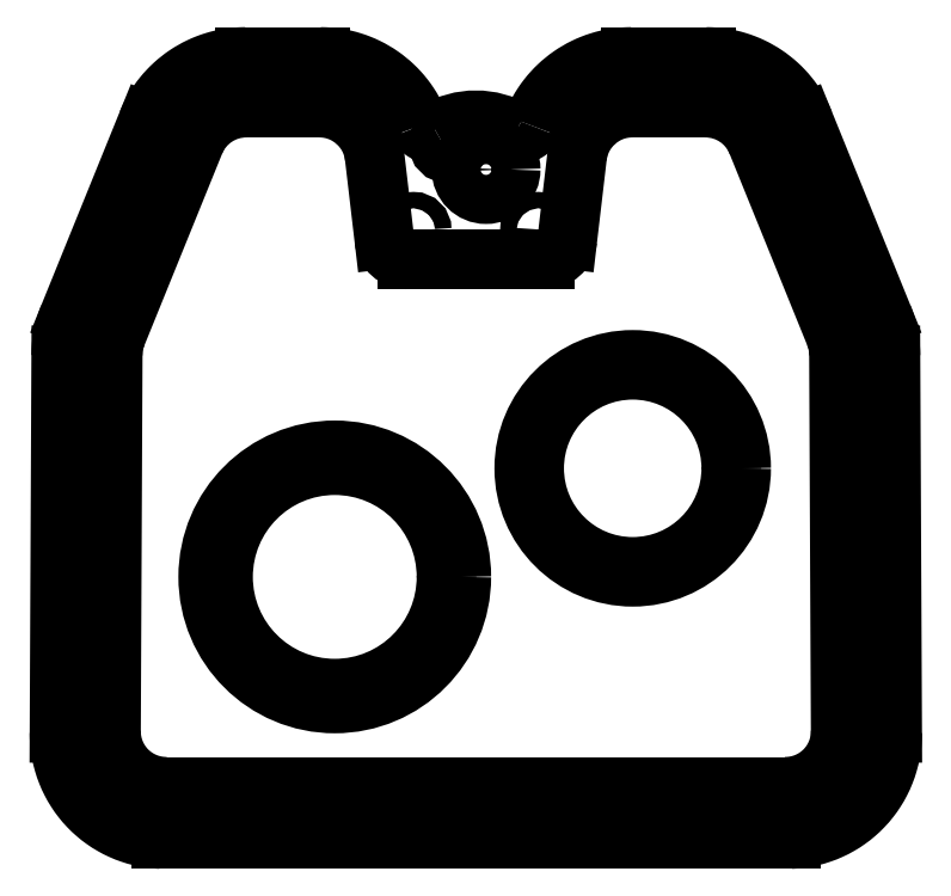
<metadata>
{"format":"dxf","ext":"dxf","renderer":"ezdxf+matplotlib","layout":"modelspace","background":"white","min_lineweight":24,"dpi":150}
</metadata>
<code>
0
SECTION
2
ENTITIES
0
CIRCLE
8
0
10
1.996
20
0.7467
30
0
40
1.379
0
CIRCLE
8
0
10
1.996
20
0.7467
30
0
40
1.255
0
CIRCLE
8
0
10
-1.795
20
-0.635
30
0
40
1.422
0
CIRCLE
8
0
10
-1.795
20
-0.635
30
0
40
1.61
0
CIRCLE
8
0
10
-5.013
20
0.3853
30
0
40
0.1043
0
CIRCLE
8
0
10
-4.427
20
3.811
30
0
40
0.1042
0
CIRCLE
8
0
10
-1.262
20
5.439
30
0
40
0.1042
0
CIRCLE
8
0
10
0.7936
20
3.779
30
0
40
0.1043
0
CIRCLE
8
0
10
3.533
20
5.527
30
0
40
0.1043
0
CIRCLE
8
0
10
4.985
20
2.385
30
0
40
0.1042
0
CIRCLE
8
0
10
5.021
20
-1.384
30
0
40
0.1042
0
CIRCLE
8
0
10
2.717
20
-3.701
30
0
40
0.1042
0
CIRCLE
8
0
10
-0.7166
20
-3.701
30
0
40
0.1043
0
CIRCLE
8
0
10
-0.35
20
4.879
30
0
40
0.125
0
CIRCLE
8
0
10
-5.021
20
-1.384
30
0
40
0.1042
0
SPLINE
8
0
210
0
220
0
230
1
70
     8
71
     3
72
    24
73
    20
74
     0
42
1e-08
43
1e-08
12
1
22
0
32
0
13
1
23
0
33
0
40
0
40
0
40
0
40
0
40
0.04558
40
0.0911
40
0.1366
40
0.182
40
0.2274
40
0.2728
40
0.3182
40
0.3636
40
0.4091
40
0.4546
40
0.5001
40
0.5836
40
0.6669
40
0.7501
40
0.8333
40
0.9165
40
1
40
1
40
1
40
1
10
-5.177
20
2.683
30
0
10
-5.18
20
2.676
30
0
10
-5.186
20
2.661
30
0
10
-5.194
20
2.64
30
0
10
-5.202
20
2.618
30
0
10
-5.209
20
2.596
30
0
10
-5.216
20
2.573
30
0
10
-5.223
20
2.551
30
0
10
-5.229
20
2.529
30
0
10
-5.235
20
2.506
30
0
10
-5.241
20
2.483
30
0
10
-5.246
20
2.461
30
0
10
-5.252
20
2.431
30
0
10
-5.258
20
2.396
30
0
10
-5.264
20
2.353
30
0
10
-5.269
20
2.311
30
0
10
-5.273
20
2.268
30
0
10
-5.275
20
2.226
30
0
10
-5.276
20
2.197
30
0
10
-5.276
20
2.183
30
0
0
SPLINE
8
0
210
0
220
0
230
1
70
     8
71
     3
72
    31
73
    27
74
     0
42
1e-08
43
1e-08
12
1
22
0
32
0
13
1
23
0
33
0
40
0
40
0
40
0
40
0
40
0.01397
40
0.02792
40
0.04186
40
0.0558
40
0.06973
40
0.08366
40
0.09761
40
0.1116
40
0.1255
40
0.1882
40
0.251
40
0.3131
40
0.3753
40
0.5005
40
0.6249
40
0.6874
40
0.7498
40
0.8123
40
0.8749
40
0.8999
40
0.9249
40
0.9499
40
0.9749
40
1
40
1
40
1
40
1
10
4.18
20
5.142
30
0
10
4.177
20
5.149
30
0
10
4.171
20
5.162
30
0
10
4.163
20
5.183
30
0
10
4.153
20
5.203
30
0
10
4.144
20
5.223
30
0
10
4.134
20
5.243
30
0
10
4.124
20
5.263
30
0
10
4.113
20
5.282
30
0
10
4.102
20
5.302
30
0
10
4.078
20
5.343
30
0
10
4.038
20
5.406
30
0
10
3.978
20
5.486
30
0
10
3.912
20
5.56
30
0
10
3.818
20
5.653
30
0
10
3.687
20
5.756
30
0
10
3.542
20
5.839
30
0
10
3.421
20
5.891
30
0
10
3.326
20
5.924
30
0
10
3.23
20
5.949
30
0
10
3.151
20
5.964
30
0
10
3.092
20
5.972
30
0
10
3.052
20
5.976
30
0
10
3.013
20
5.979
30
0
10
2.973
20
5.981
30
0
10
2.946
20
5.981
30
0
10
2.933
20
5.981
30
0
0
SPLINE
8
0
210
0
220
0
230
1
70
     8
71
     3
72
    24
73
    20
74
     0
42
1e-08
43
1e-08
12
1
22
0
32
0
13
1
23
0
33
0
40
0
40
0
40
0
40
0
40
0.04556
40
0.09106
40
0.1365
40
0.1819
40
0.2273
40
0.2727
40
0.3181
40
0.3636
40
0.409
40
0.4545
40
0.5001
40
0.5835
40
0.6668
40
0.75
40
0.8332
40
0.9165
40
1
40
1
40
1
40
1
10
5.276
20
2.183
30
0
10
5.276
20
2.191
30
0
10
5.276
20
2.206
30
0
10
5.275
20
2.23
30
0
10
5.274
20
2.253
30
0
10
5.272
20
2.276
30
0
10
5.27
20
2.299
30
0
10
5.268
20
2.323
30
0
10
5.265
20
2.346
30
0
10
5.262
20
2.369
30
0
10
5.259
20
2.392
30
0
10
5.255
20
2.415
30
0
10
5.249
20
2.444
30
0
10
5.242
20
2.48
30
0
10
5.231
20
2.521
30
0
10
5.22
20
2.562
30
0
10
5.207
20
2.603
30
0
10
5.193
20
2.643
30
0
10
5.182
20
2.67
30
0
10
5.177
20
2.683
30
0
0
SPLINE
8
0
210
0
220
0
230
1
70
     8
71
     3
72
    36
73
    32
74
     0
42
1e-08
43
1e-08
12
1
22
0
32
0
13
1
23
0
33
0
40
0
40
0
40
0
40
0
40
0.01143
40
0.02284
40
0.03425
40
0.04564
40
0.05704
40
0.06843
40
0.07983
40
0.09123
40
0.1026
40
0.1141
40
0.1255
40
0.188
40
0.2505
40
0.313
40
0.3755
40
0.4377
40
0.5001
40
0.5626
40
0.6252
40
0.6874
40
0.7497
40
0.8123
40
0.8749
40
0.8958
40
0.9166
40
0.9374
40
0.9583
40
0.9791
40
1
40
1
40
1
40
1
10
4.01
20
-3.97
30
0
10
4.018
20
-3.97
30
0
10
4.034
20
-3.969
30
0
10
4.057
20
-3.968
30
0
10
4.081
20
-3.966
30
0
10
4.104
20
-3.964
30
0
10
4.127
20
-3.961
30
0
10
4.151
20
-3.958
30
0
10
4.174
20
-3.954
30
0
10
4.197
20
-3.95
30
0
10
4.22
20
-3.946
30
0
10
4.243
20
-3.941
30
0
10
4.3
20
-3.928
30
0
10
4.391
20
-3.902
30
0
10
4.511
20
-3.854
30
0
10
4.626
20
-3.796
30
0
10
4.734
20
-3.726
30
0
10
4.835
20
-3.647
30
0
10
4.929
20
-3.558
30
0
10
5.013
20
-3.46
30
0
10
5.088
20
-3.355
30
0
10
5.152
20
-3.243
30
0
10
5.205
20
-3.126
30
0
10
5.247
20
-3.004
30
0
10
5.27
20
-2.906
30
0
10
5.282
20
-2.835
30
0
10
5.288
20
-2.793
30
0
10
5.293
20
-2.75
30
0
10
5.296
20
-2.707
30
0
10
5.298
20
-2.664
30
0
10
5.298
20
-2.635
30
0
10
5.298
20
-2.621
30
0
0
SPLINE
8
0
210
0
220
0
230
1
70
     8
71
     3
72
    36
73
    32
74
     0
42
1e-08
43
1e-08
12
1
22
0
32
0
13
1
23
0
33
0
40
0
40
0
40
0
40
0
40
0.0114
40
0.02279
40
0.03416
40
0.04552
40
0.05688
40
0.06823
40
0.07958
40
0.09094
40
0.1023
40
0.1137
40
0.1251
40
0.1877
40
0.2503
40
0.3126
40
0.3748
40
0.4374
40
0.4999
40
0.5623
40
0.6245
40
0.687
40
0.7495
40
0.812
40
0.8745
40
0.8955
40
0.9164
40
0.9373
40
0.9582
40
0.9791
40
1
40
1
40
1
40
1
10
-5.298
20
-2.621
30
0
10
-5.298
20
-2.629
30
0
10
-5.298
20
-2.644
30
0
10
-5.297
20
-2.668
30
0
10
-5.296
20
-2.691
30
0
10
-5.295
20
-2.715
30
0
10
-5.293
20
-2.738
30
0
10
-5.291
20
-2.761
30
0
10
-5.289
20
-2.785
30
0
10
-5.286
20
-2.808
30
0
10
-5.282
20
-2.831
30
0
10
-5.279
20
-2.854
30
0
10
-5.268
20
-2.912
30
0
10
-5.247
20
-3.004
30
0
10
-5.205
20
-3.126
30
0
10
-5.152
20
-3.243
30
0
10
-5.088
20
-3.355
30
0
10
-5.013
20
-3.46
30
0
10
-4.929
20
-3.558
30
0
10
-4.835
20
-3.647
30
0
10
-4.734
20
-3.726
30
0
10
-4.626
20
-3.796
30
0
10
-4.511
20
-3.854
30
0
10
-4.391
20
-3.902
30
0
10
-4.294
20
-3.93
30
0
10
-4.224
20
-3.945
30
0
10
-4.182
20
-3.953
30
0
10
-4.139
20
-3.959
30
0
10
-4.096
20
-3.965
30
0
10
-4.053
20
-3.968
30
0
10
-4.025
20
-3.97
30
0
10
-4.01
20
-3.97
30
0
0
CIRCLE
8
0
10
-4.717
20
-3.384
30
0
40
0.1042
0
CIRCLE
8
0
10
0.13
20
4.549
30
0
40
0.3125
0
CIRCLE
8
0
10
-2.717
20
-3.701
30
0
40
0.1043
0
CIRCLE
8
0
10
0.7166
20
-3.701
30
0
40
0.1043
0
CIRCLE
8
0
10
4.717
20
-3.384
30
0
40
0.1042
0
CIRCLE
8
0
10
5.013
20
0.3853
30
0
40
0.1043
0
CIRCLE
8
0
10
4.427
20
3.811
30
0
40
0.1042
0
CIRCLE
8
0
10
1.262
20
5.439
30
0
40
0.1043
0
CIRCLE
8
0
10
-0.7936
20
3.779
30
0
40
0.1042
0
CIRCLE
8
0
10
-3.533
20
5.527
30
0
40
0.1043
0
CIRCLE
8
0
10
-4.985
20
2.385
30
0
40
0.1043
0
SPLINE
8
0
210
0
220
0
230
1
70
     8
71
     3
72
    31
73
    27
74
     0
42
1e-08
43
1e-08
12
1
22
0
32
0
13
1
23
0
33
0
40
0
40
0
40
0
40
0
40
0.01397
40
0.02792
40
0.04186
40
0.0558
40
0.06973
40
0.08366
40
0.0976
40
0.1116
40
0.1255
40
0.1882
40
0.251
40
0.3131
40
0.3753
40
0.5005
40
0.6249
40
0.6874
40
0.7498
40
0.8124
40
0.8749
40
0.8999
40
0.9249
40
0.9499
40
0.9749
40
1
40
1
40
1
40
1
10
-2.933
20
5.981
30
0
10
-2.94
20
5.981
30
0
10
-2.955
20
5.981
30
0
10
-2.977
20
5.981
30
0
10
-3
20
5.98
30
0
10
-3.022
20
5.979
30
0
10
-3.044
20
5.977
30
0
10
-3.066
20
5.975
30
0
10
-3.088
20
5.972
30
0
10
-3.11
20
5.97
30
0
10
-3.158
20
5.963
30
0
10
-3.231
20
5.949
30
0
10
-3.327
20
5.924
30
0
10
-3.421
20
5.891
30
0
10
-3.543
20
5.838
30
0
10
-3.688
20
5.756
30
0
10
-3.818
20
5.653
30
0
10
-3.913
20
5.56
30
0
10
-3.979
20
5.485
30
0
10
-4.039
20
5.405
30
0
10
-4.082
20
5.338
30
0
10
-4.111
20
5.286
30
0
10
-4.13
20
5.251
30
0
10
-4.148
20
5.215
30
0
10
-4.165
20
5.179
30
0
10
-4.175
20
5.154
30
0
10
-4.18
20
5.142
30
0
0
SPLINE
8
0
210
0
220
0
230
1
70
     8
71
     3
72
    31
73
    27
74
     0
42
1e-08
43
1e-08
12
1
22
0
32
0
13
1
23
0
33
0
40
0
40
0
40
0
40
0
40
0.01394
40
0.02788
40
0.0418
40
0.05572
40
0.06964
40
0.08356
40
0.0975
40
0.1114
40
0.1254
40
0.1881
40
0.2509
40
0.3131
40
0.3753
40
0.5004
40
0.6249
40
0.6873
40
0.7498
40
0.8123
40
0.8749
40
0.9
40
0.925
40
0.95
40
0.975
40
1
40
1
40
1
40
1
10
-0.7151
20
5.106
30
0
10
-0.7178
20
5.113
30
0
10
-0.7232
20
5.127
30
0
10
-0.7317
20
5.149
30
0
10
-0.7405
20
5.17
30
0
10
-0.7497
20
5.19
30
0
10
-0.7592
20
5.211
30
0
10
-0.7691
20
5.231
30
0
10
-0.7794
20
5.252
30
0
10
-0.7899
20
5.272
30
0
10
-0.8136
20
5.315
30
0
10
-0.8532
20
5.38
30
0
10
-0.9129
20
5.463
30
0
10
-0.9786
20
5.541
30
0
10
-1.074
20
5.638
30
0
10
-1.206
20
5.746
30
0
10
-1.353
20
5.832
30
0
10
-1.477
20
5.887
30
0
10
-1.574
20
5.921
30
0
10
-1.672
20
5.948
30
0
10
-1.753
20
5.963
30
0
10
-1.814
20
5.972
30
0
10
-1.854
20
5.976
30
0
10
-1.895
20
5.979
30
0
10
-1.936
20
5.981
30
0
10
-1.963
20
5.981
30
0
10
-1.977
20
5.981
30
0
0
SPLINE
8
0
210
0
220
0
230
1
70
     8
71
     3
72
    24
73
    20
74
     0
42
1e-08
43
1e-08
12
1
22
0
32
0
13
1
23
0
33
0
40
0
40
0
40
0
40
0
40
0.0313
40
0.06249
40
0.09366
40
0.1249
40
0.1875
40
0.2502
40
0.3125
40
0.3749
40
0.4997
40
0.6248
40
0.6871
40
0.7495
40
0.812
40
0.8746
40
0.9164
40
0.9581
40
1
40
1
40
1
40
1
10
-0.5077
20
5.034
30
0
10
-0.51
20
5.033
30
0
10
-0.5145
20
5.03
30
0
10
-0.5215
20
5.027
30
0
10
-0.5287
20
5.024
30
0
10
-0.5385
20
5.02
30
0
10
-0.5511
20
5.017
30
0
10
-0.5666
20
5.014
30
0
10
-0.5822
20
5.013
30
0
10
-0.603
20
5.015
30
0
10
-0.6287
20
5.02
30
0
10
-0.6524
20
5.032
30
0
10
-0.6695
20
5.044
30
0
10
-0.6813
20
5.054
30
0
10
-0.6919
20
5.065
30
0
10
-0.7002
20
5.077
30
0
10
-0.7065
20
5.087
30
0
10
-0.7112
20
5.096
30
0
10
-0.7138
20
5.103
30
0
10
-0.7151
20
5.106
30
0
0
SPLINE
8
0
210
0
220
0
230
1
70
     8
71
     3
72
    24
73
    20
74
     0
42
1e-08
43
1e-08
12
1
22
0
32
0
13
1
23
0
33
0
40
0
40
0
40
0
40
0
40
0.0313
40
0.06248
40
0.09366
40
0.1249
40
0.1875
40
0.2502
40
0.3125
40
0.3749
40
0.4997
40
0.6248
40
0.6871
40
0.7495
40
0.812
40
0.8745
40
0.9163
40
0.9581
40
1
40
1
40
1
40
1
10
0.7151
20
5.106
30
0
10
0.7141
20
5.104
30
0
10
0.7123
20
5.099
30
0
10
0.7089
20
5.092
30
0
10
0.7052
20
5.085
30
0
10
0.6998
20
5.076
30
0
10
0.692
20
5.065
30
0
10
0.6814
20
5.054
30
0
10
0.6696
20
5.044
30
0
10
0.6525
20
5.032
30
0
10
0.6288
20
5.02
30
0
10
0.6031
20
5.015
30
0
10
0.5823
20
5.013
30
0
10
0.5667
20
5.014
30
0
10
0.5512
20
5.017
30
0
10
0.5378
20
5.02
30
0
10
0.5263
20
5.025
30
0
10
0.5168
20
5.029
30
0
10
0.5108
20
5.033
30
0
10
0.5077
20
5.034
30
0
0
SPLINE
8
0
210
0
220
0
230
1
70
     8
71
     3
72
    31
73
    27
74
     0
42
1e-08
43
1e-08
12
1
22
0
32
0
13
1
23
0
33
0
40
0
40
0
40
0
40
0
40
0.01397
40
0.02792
40
0.04185
40
0.05578
40
0.0697
40
0.08361
40
0.09753
40
0.1115
40
0.1254
40
0.1882
40
0.2509
40
0.3131
40
0.3753
40
0.5004
40
0.6249
40
0.6873
40
0.7498
40
0.8123
40
0.8749
40
0.9
40
0.925
40
0.95
40
0.975
40
1
40
1
40
1
40
1
10
1.977
20
5.981
30
0
10
1.969
20
5.981
30
0
10
1.954
20
5.981
30
0
10
1.931
20
5.981
30
0
10
1.908
20
5.98
30
0
10
1.886
20
5.978
30
0
10
1.863
20
5.977
30
0
10
1.84
20
5.975
30
0
10
1.818
20
5.972
30
0
10
1.795
20
5.969
30
0
10
1.746
20
5.962
30
0
10
1.672
20
5.948
30
0
10
1.573
20
5.921
30
0
10
1.477
20
5.887
30
0
10
1.353
20
5.832
30
0
10
1.206
20
5.745
30
0
10
1.073
20
5.638
30
0
10
0.9781
20
5.541
30
0
10
0.9124
20
5.463
30
0
10
0.8528
20
5.38
30
0
10
0.8102
20
5.31
30
0
10
0.7812
20
5.256
30
0
10
0.7629
20
5.219
30
0
10
0.7458
20
5.182
30
0
10
0.7297
20
5.144
30
0
10
0.72
20
5.119
30
0
10
0.7151
20
5.106
30
0
0
LINE
8
0
10
-3.94
20
-3.307
30
0
11
3.94
21
-3.307
31
0
0
LINE
8
0
10
4.644
20
-2.595
30
0
11
4.622
21
2.191
31
0
0
LINE
8
0
10
4.57
20
2.455
30
0
11
3.58
21
4.896
31
0
0
LINE
8
0
10
2.922
20
5.338
30
0
11
1.993
21
5.338
31
0
0
LINE
8
0
10
1.287
20
4.712
30
0
11
1.164
21
3.663
31
0
0
LINE
8
0
10
0.8763
20
3.407
30
0
11
-0.8763
21
3.407
31
0
0
LINE
8
0
10
-1.164
20
3.663
30
0
11
-1.287
21
4.712
31
0
0
LINE
8
0
10
-1.993
20
5.338
30
0
11
-2.922
21
5.338
31
0
0
LINE
8
0
10
-3.58
20
4.896
30
0
11
-4.57
21
2.455
31
0
0
LINE
8
0
10
-4.622
20
2.191
30
0
11
-4.644
21
-2.595
31
0
0
LINE
8
0
10
-5.276
20
2.183
30
0
11
-5.298
21
-2.621
31
0
0
LINE
8
0
10
-4.18
20
5.142
30
0
11
-5.177
21
2.683
31
0
0
LINE
8
0
10
5.177
20
2.683
30
0
11
4.18
21
5.142
31
0
0
LINE
8
0
10
5.298
20
-2.621
30
0
11
5.276
21
2.183
31
0
0
LINE
8
0
10
-4.01
20
-3.97
30
0
11
4.01
21
-3.97
31
0
0
LINE
8
0
10
-1.977
20
5.981
30
0
11
-2.933
21
5.981
31
0
0
LINE
8
0
10
2.933
20
5.981
30
0
11
1.977
21
5.981
31
0
0
ARC
8
0
10
3.939
20
-2.602
30
0
40
0.7048
50
270.1
51
0.5443
0
ARC
8
0
10
3.911
20
2.187
30
0
40
0.7113
50
0.2728
51
22.09
0
ARC
8
0
10
2.922
20
4.629
30
0
40
0.7094
50
22.09
51
90.03
0
ARC
8
0
10
1.992
20
4.629
30
0
40
0.7092
50
89.91
51
173.3
0
ARC
8
0
10
0.8768
20
3.697
30
0
40
0.2897
50
269.9
51
353.3
0
ARC
8
0
10
-0.8768
20
3.697
30
0
40
0.2897
50
186.7
51
270.1
0
ARC
8
0
10
-1.992
20
4.629
30
0
40
0.7092
50
6.732
51
90.09
0
ARC
8
0
10
-2.922
20
4.629
30
0
40
0.7094
50
89.97
51
157.9
0
ARC
8
0
10
-3.911
20
2.187
30
0
40
0.7113
50
157.9
51
179.7
0
ARC
8
0
10
-3.939
20
-2.602
30
0
40
0.7047
50
179.4
51
269.9
0
ARC
8
0
10
-6.284e-07
20
4.194
30
0
40
0.9822
50
58.87
51
121.1
0
ENDSEC
0
EOF

</code>
